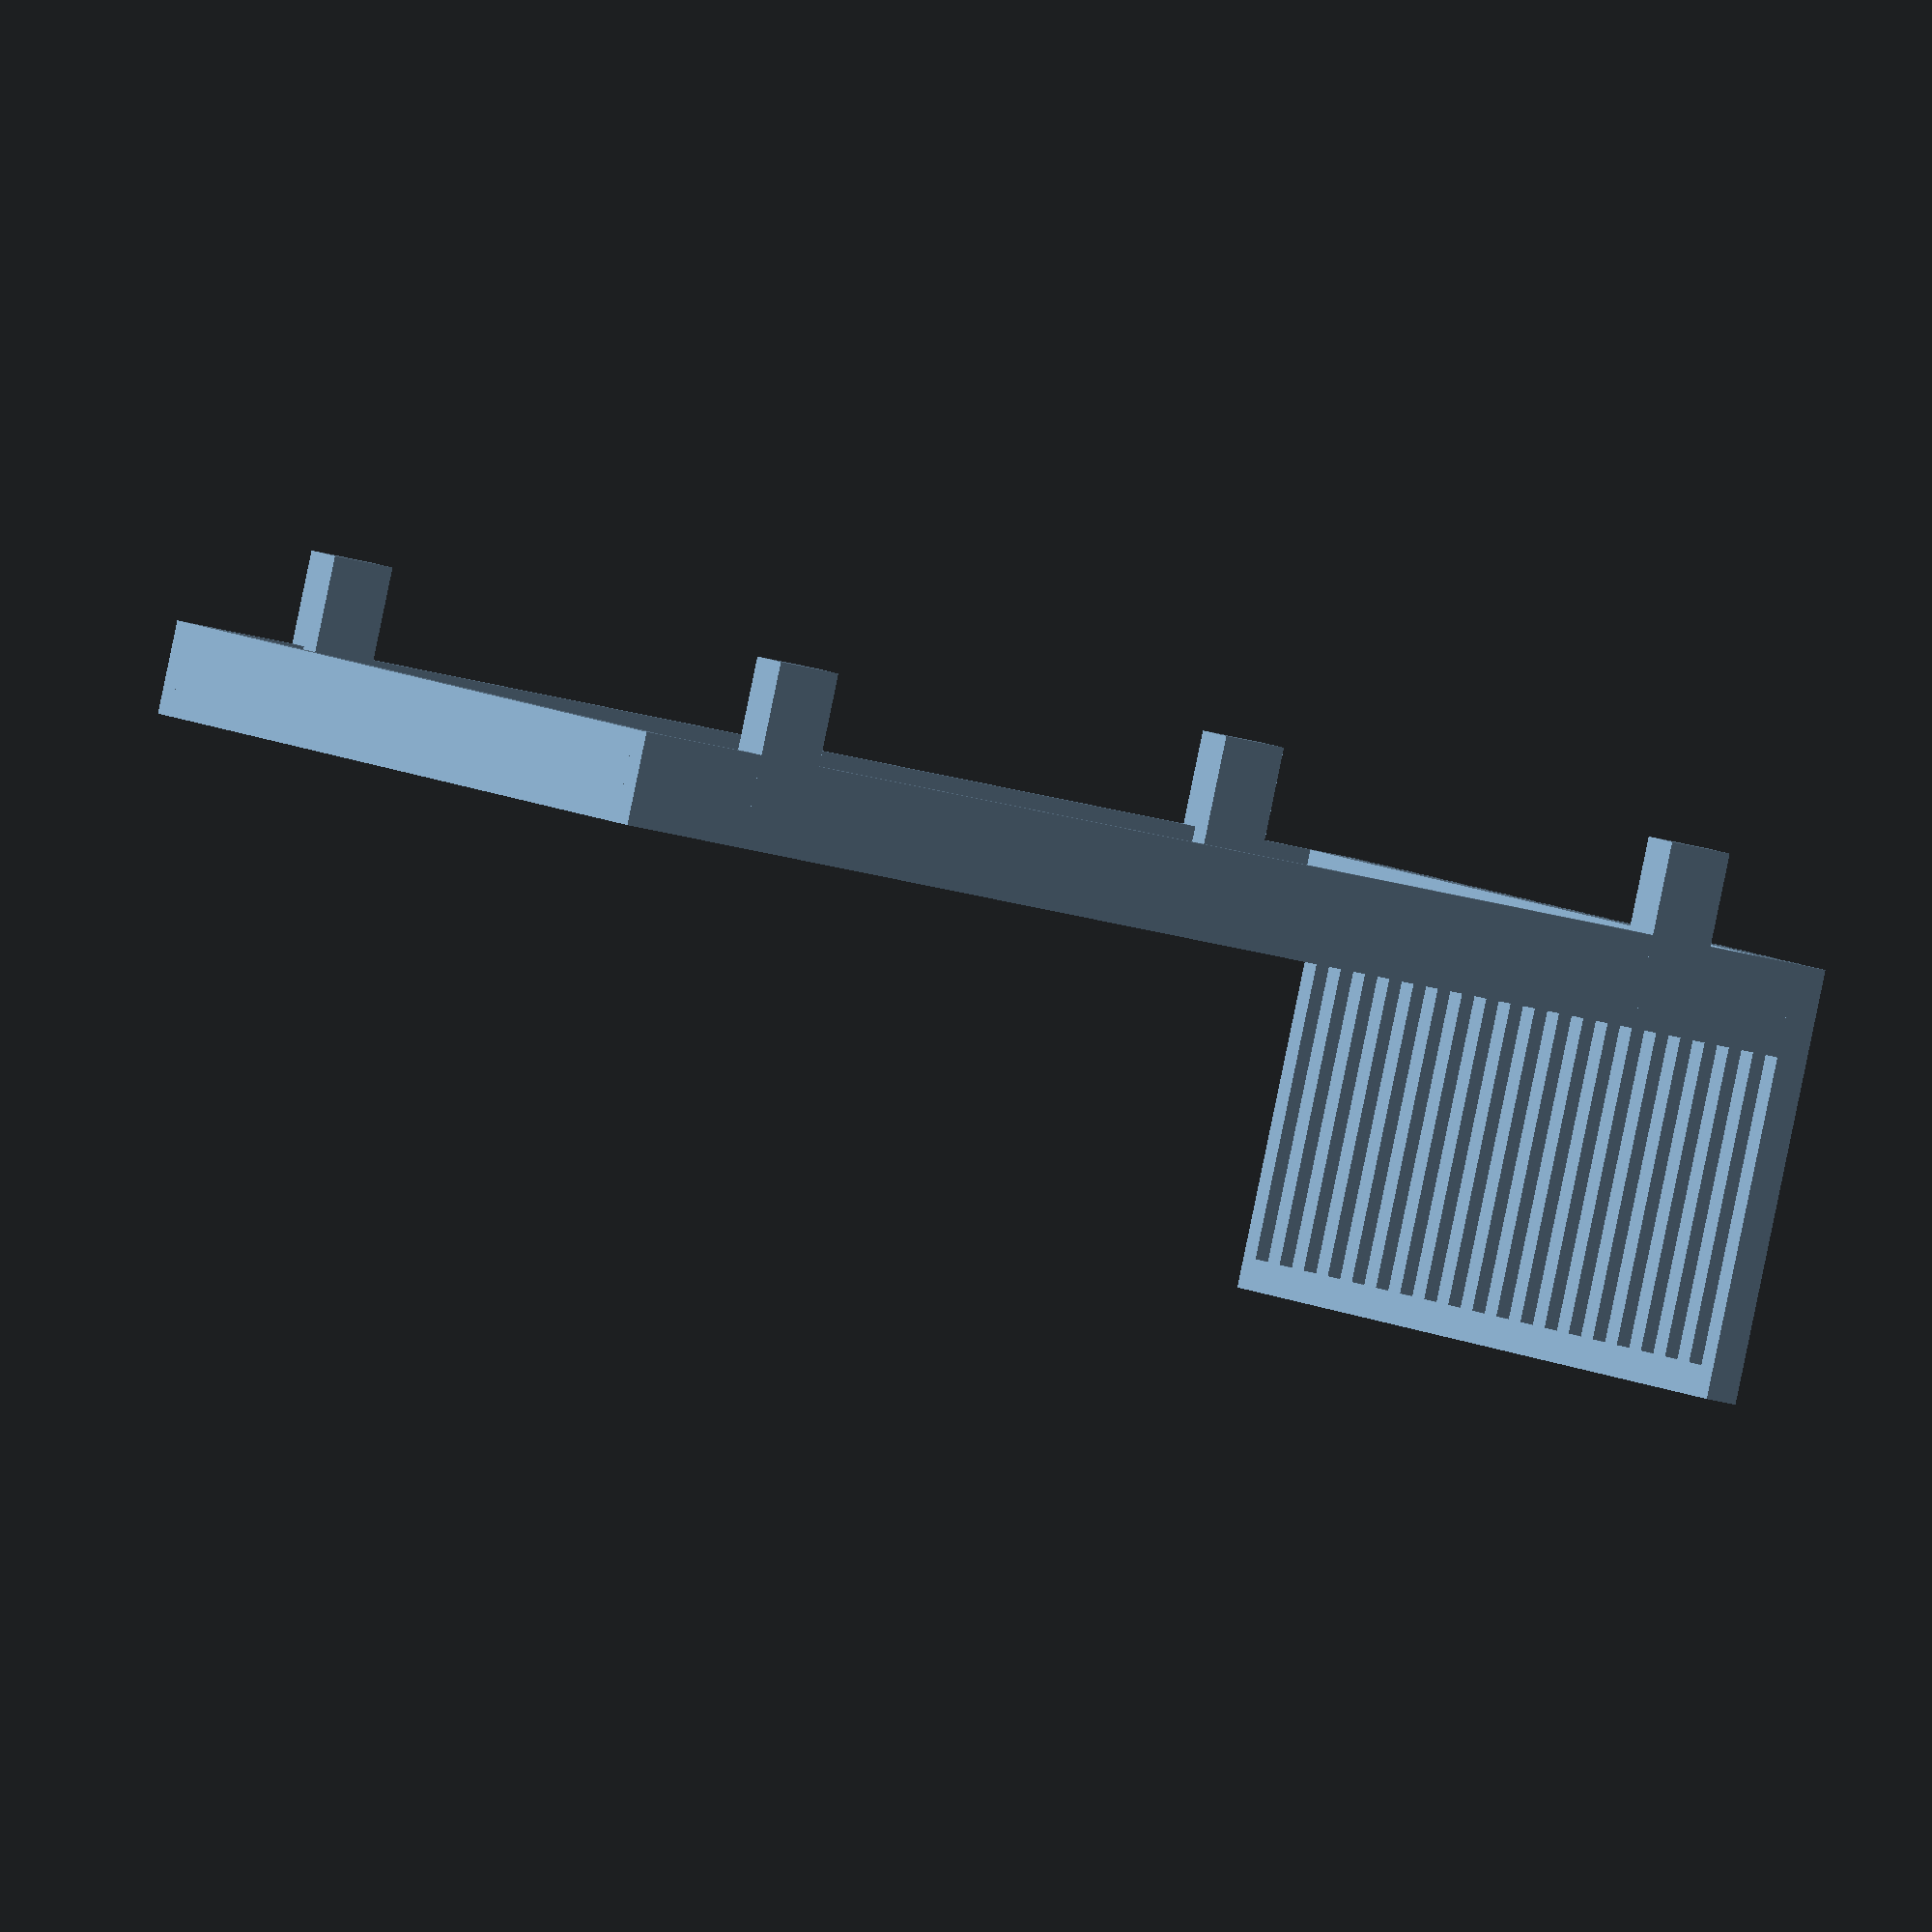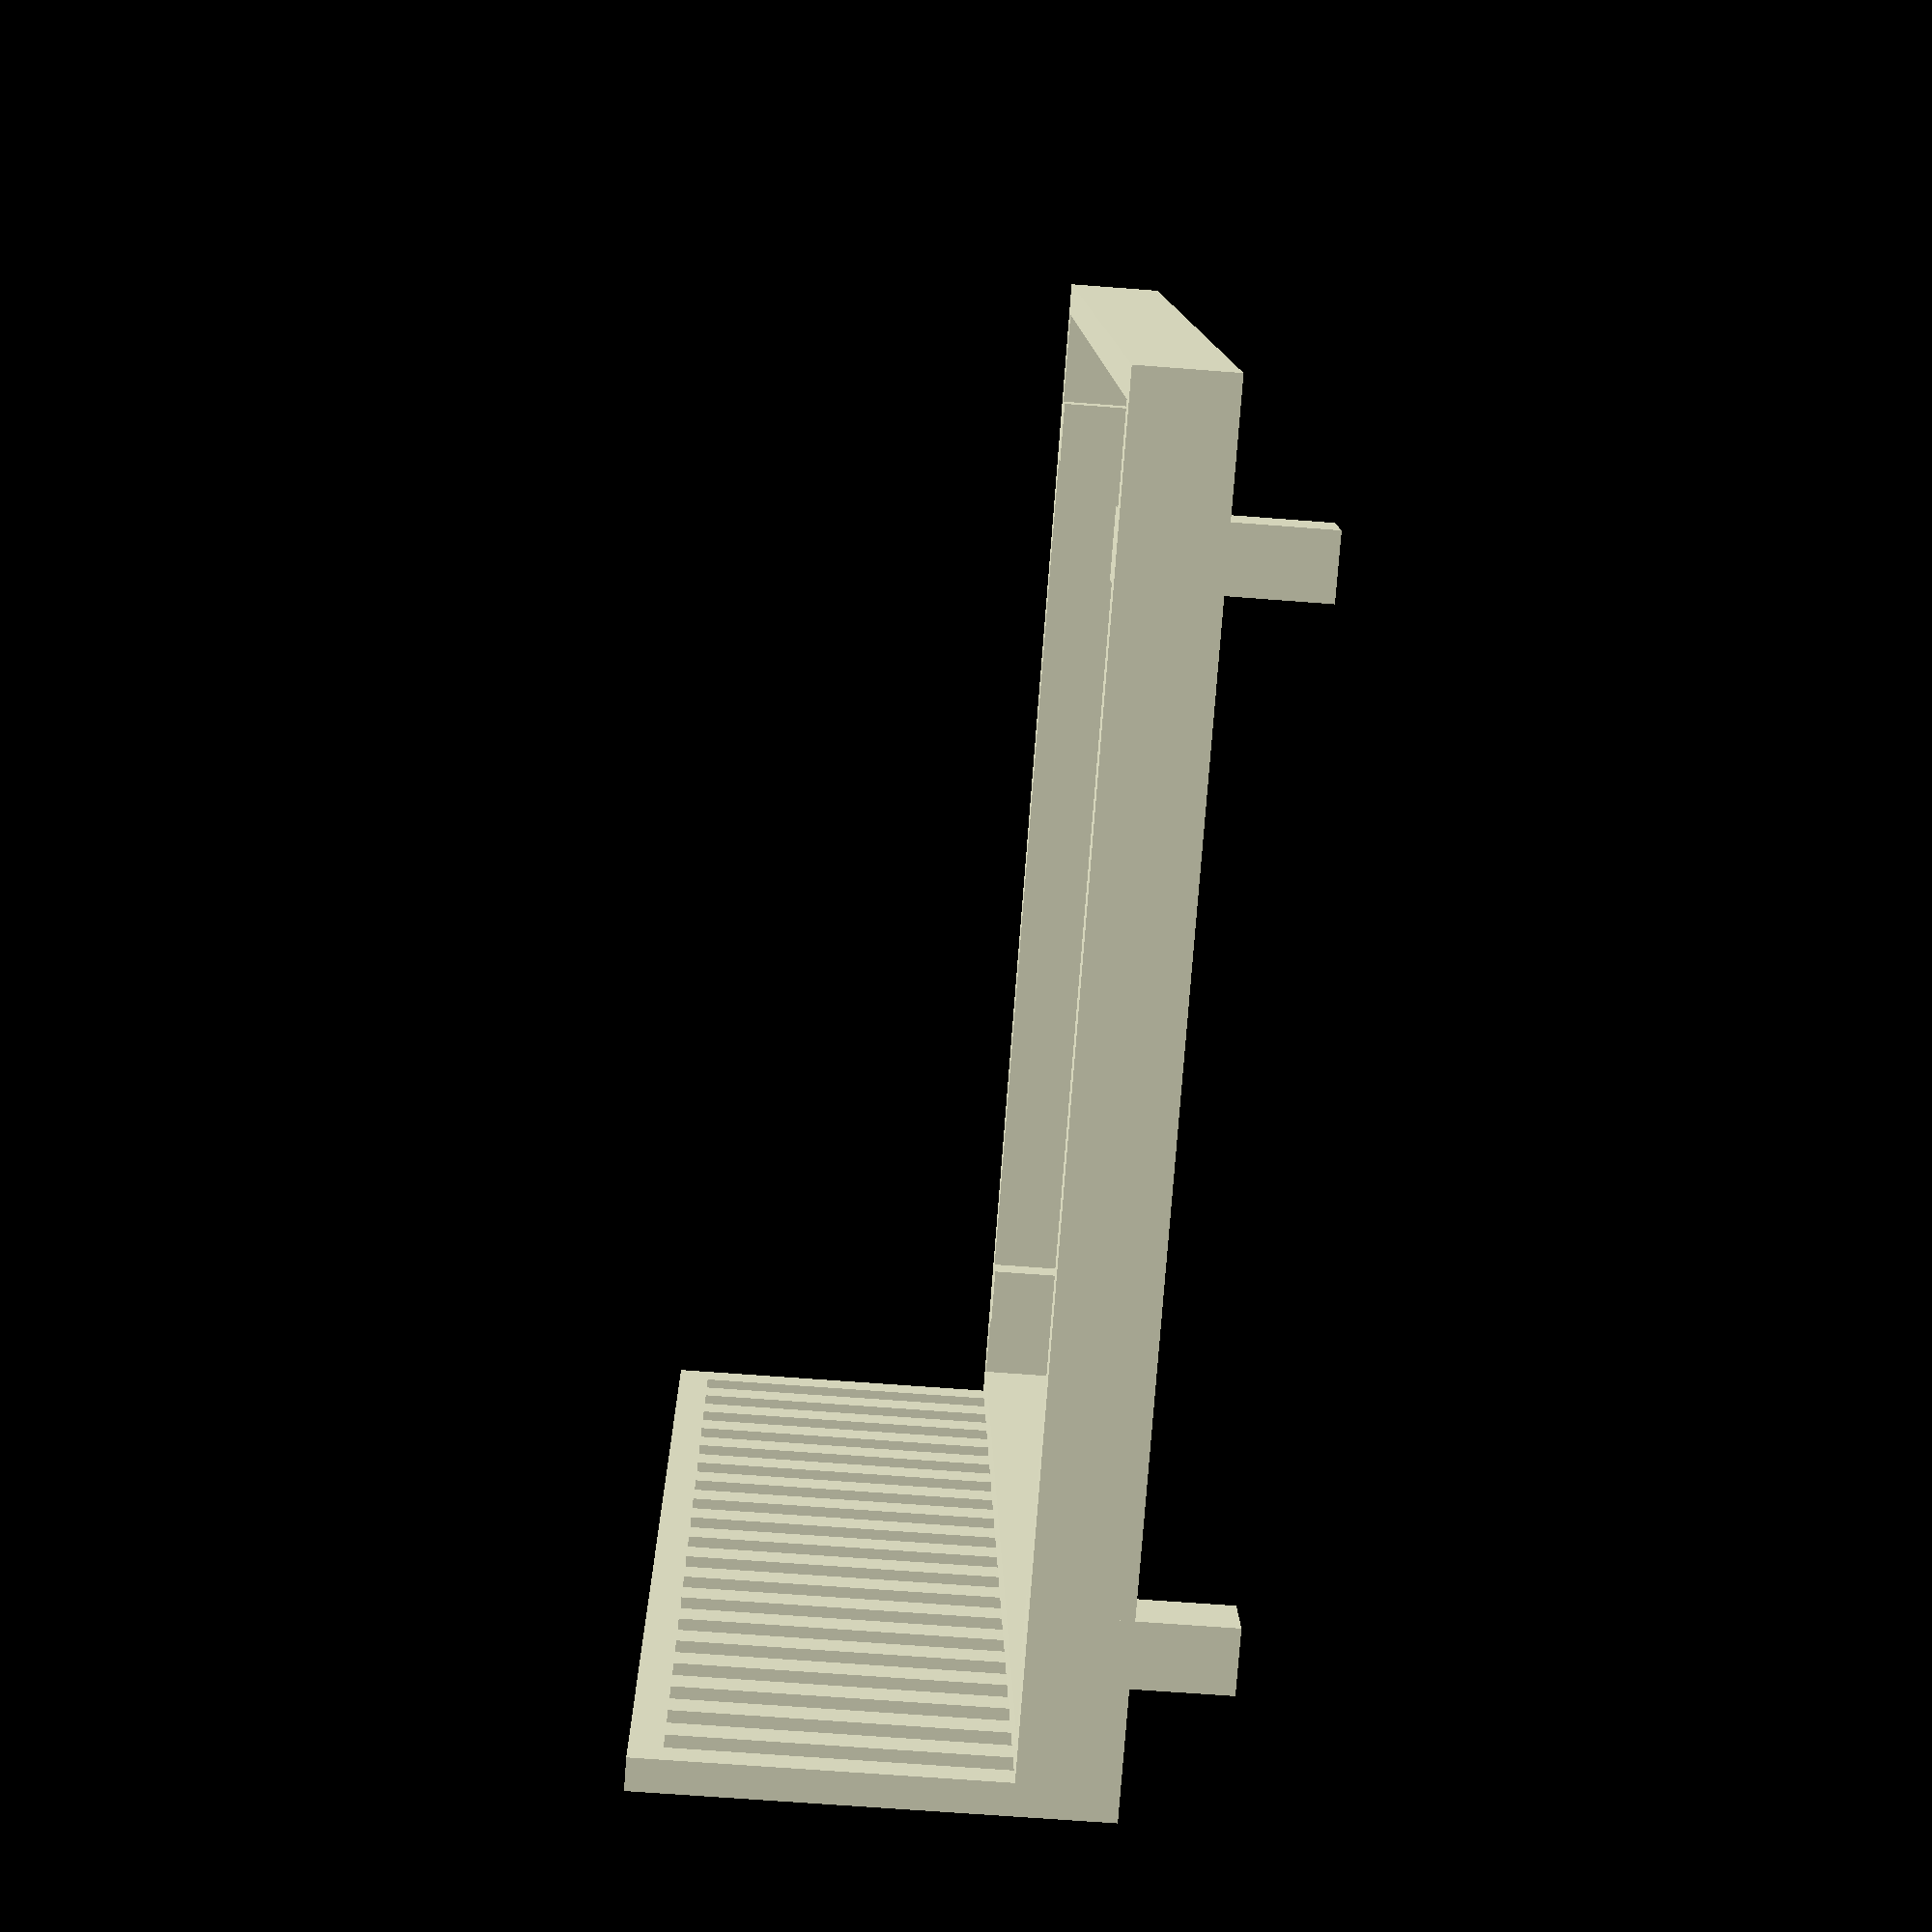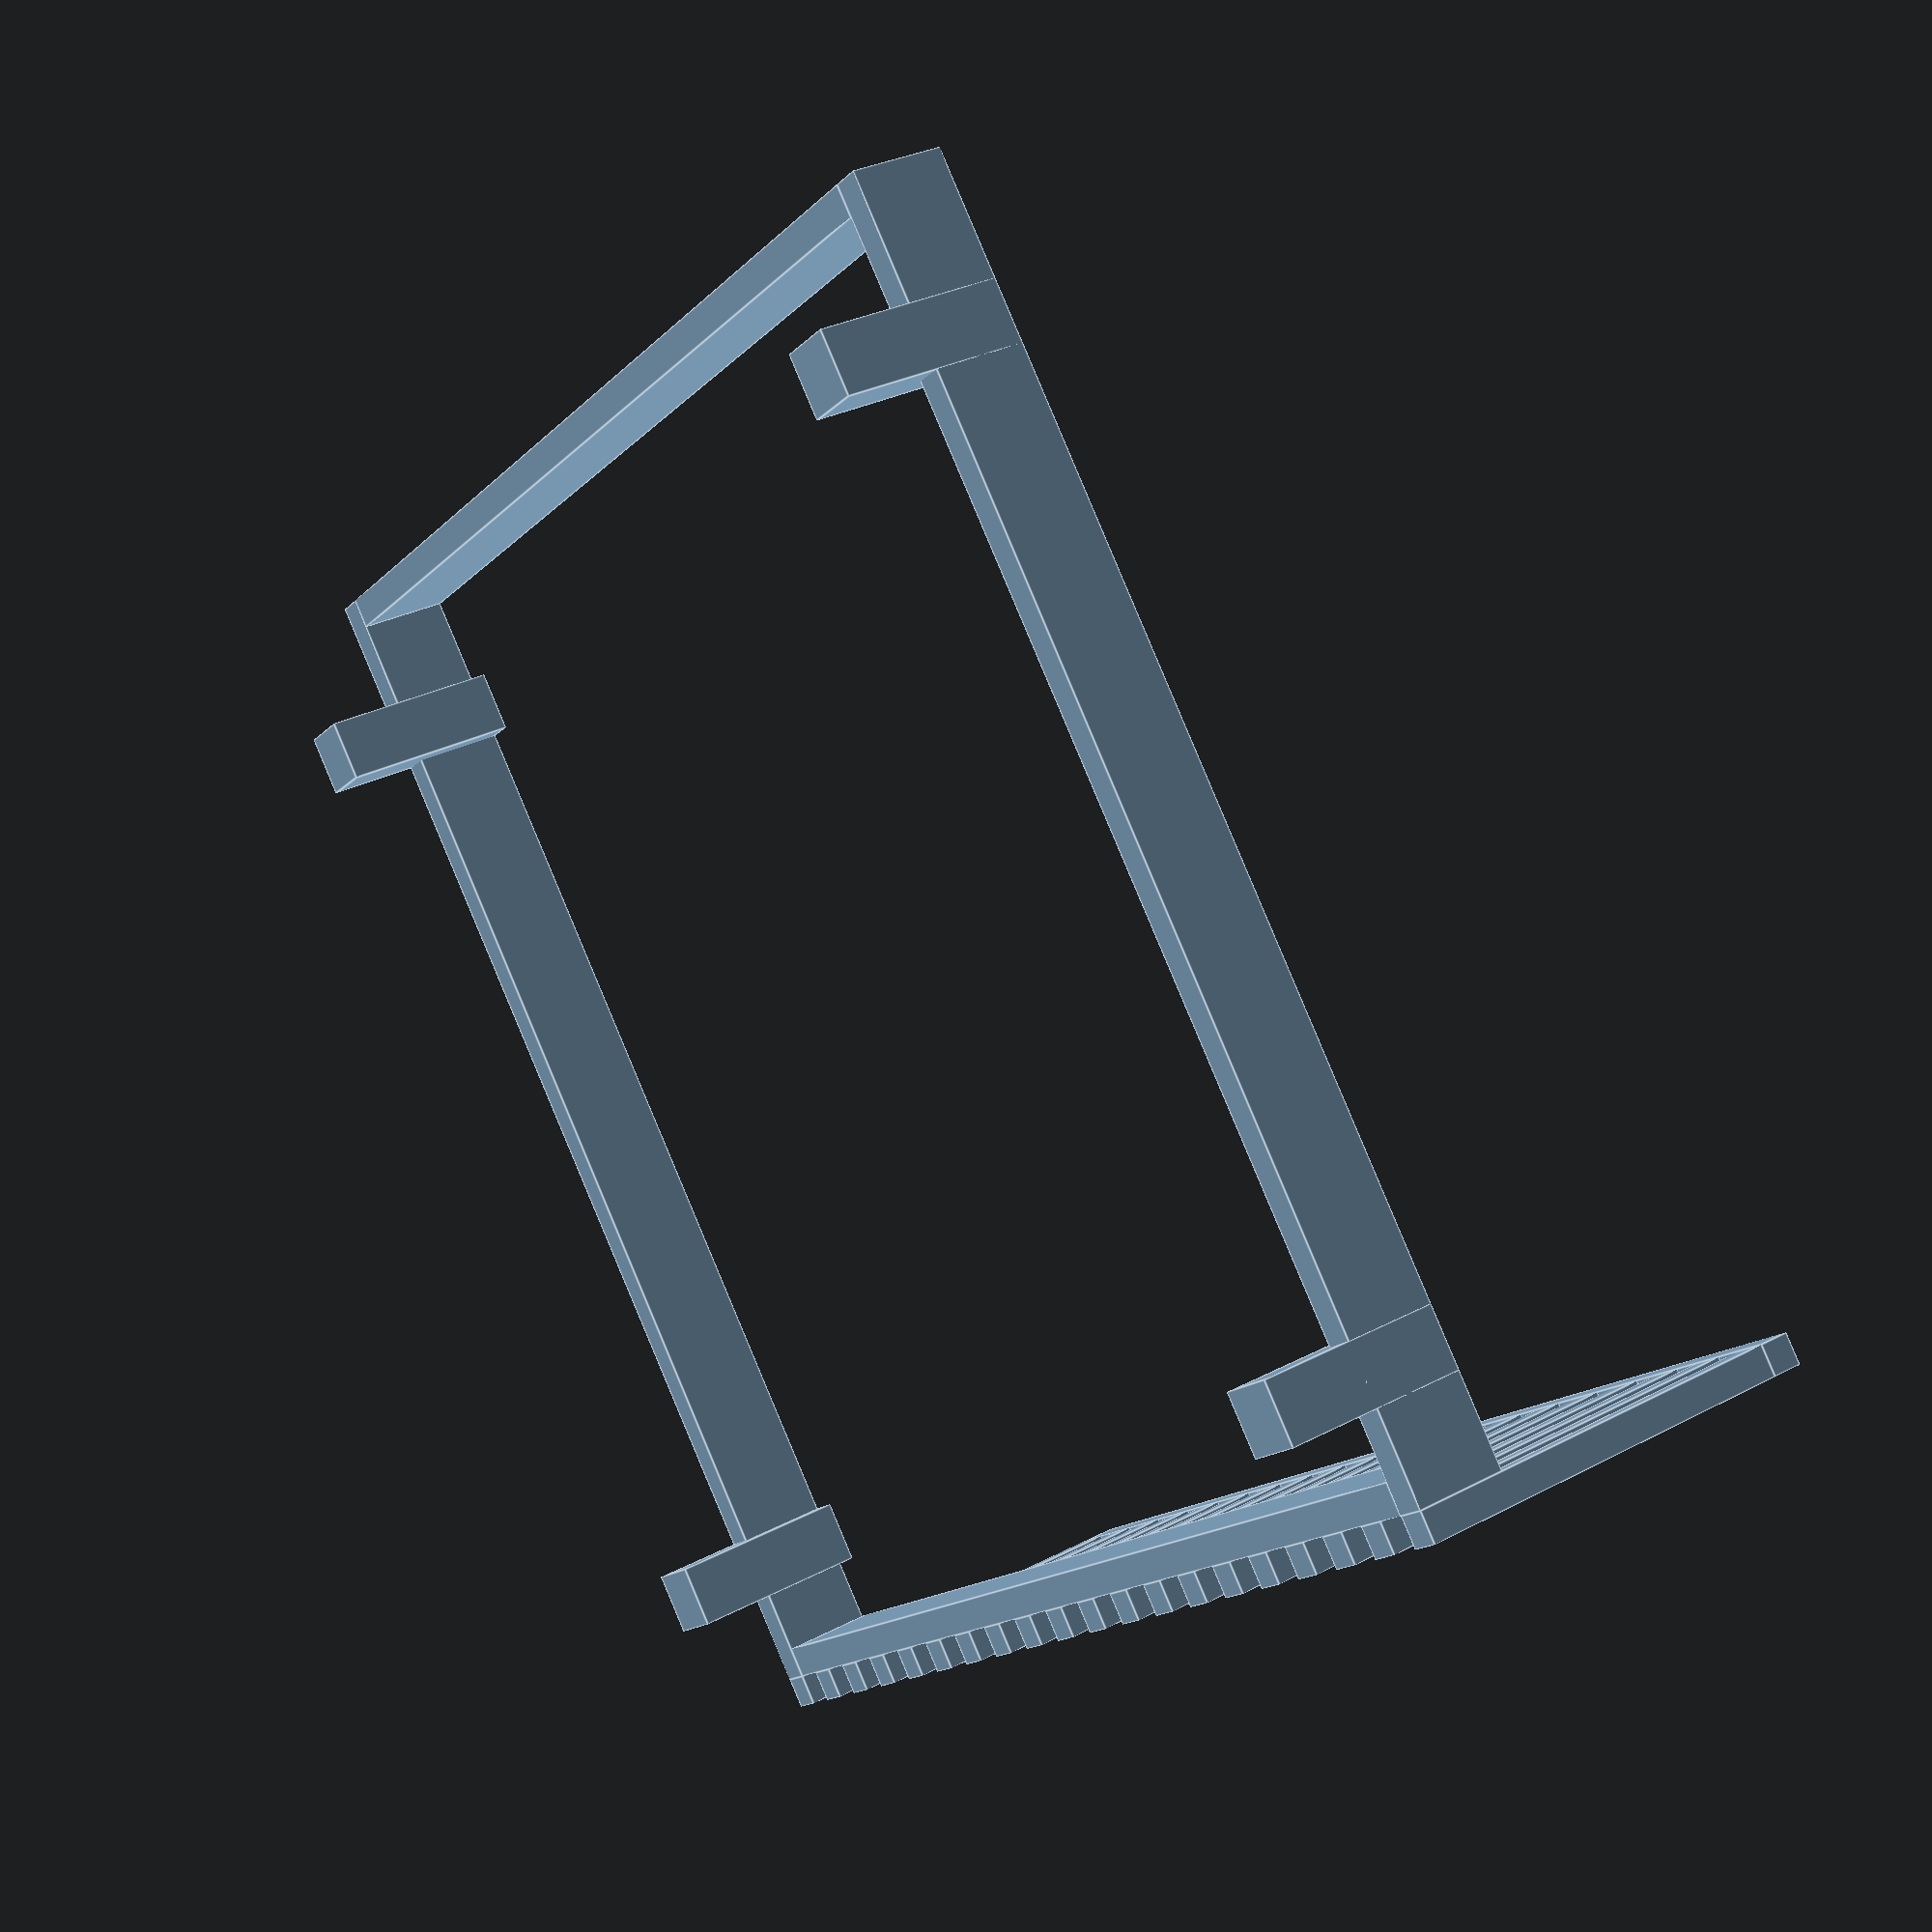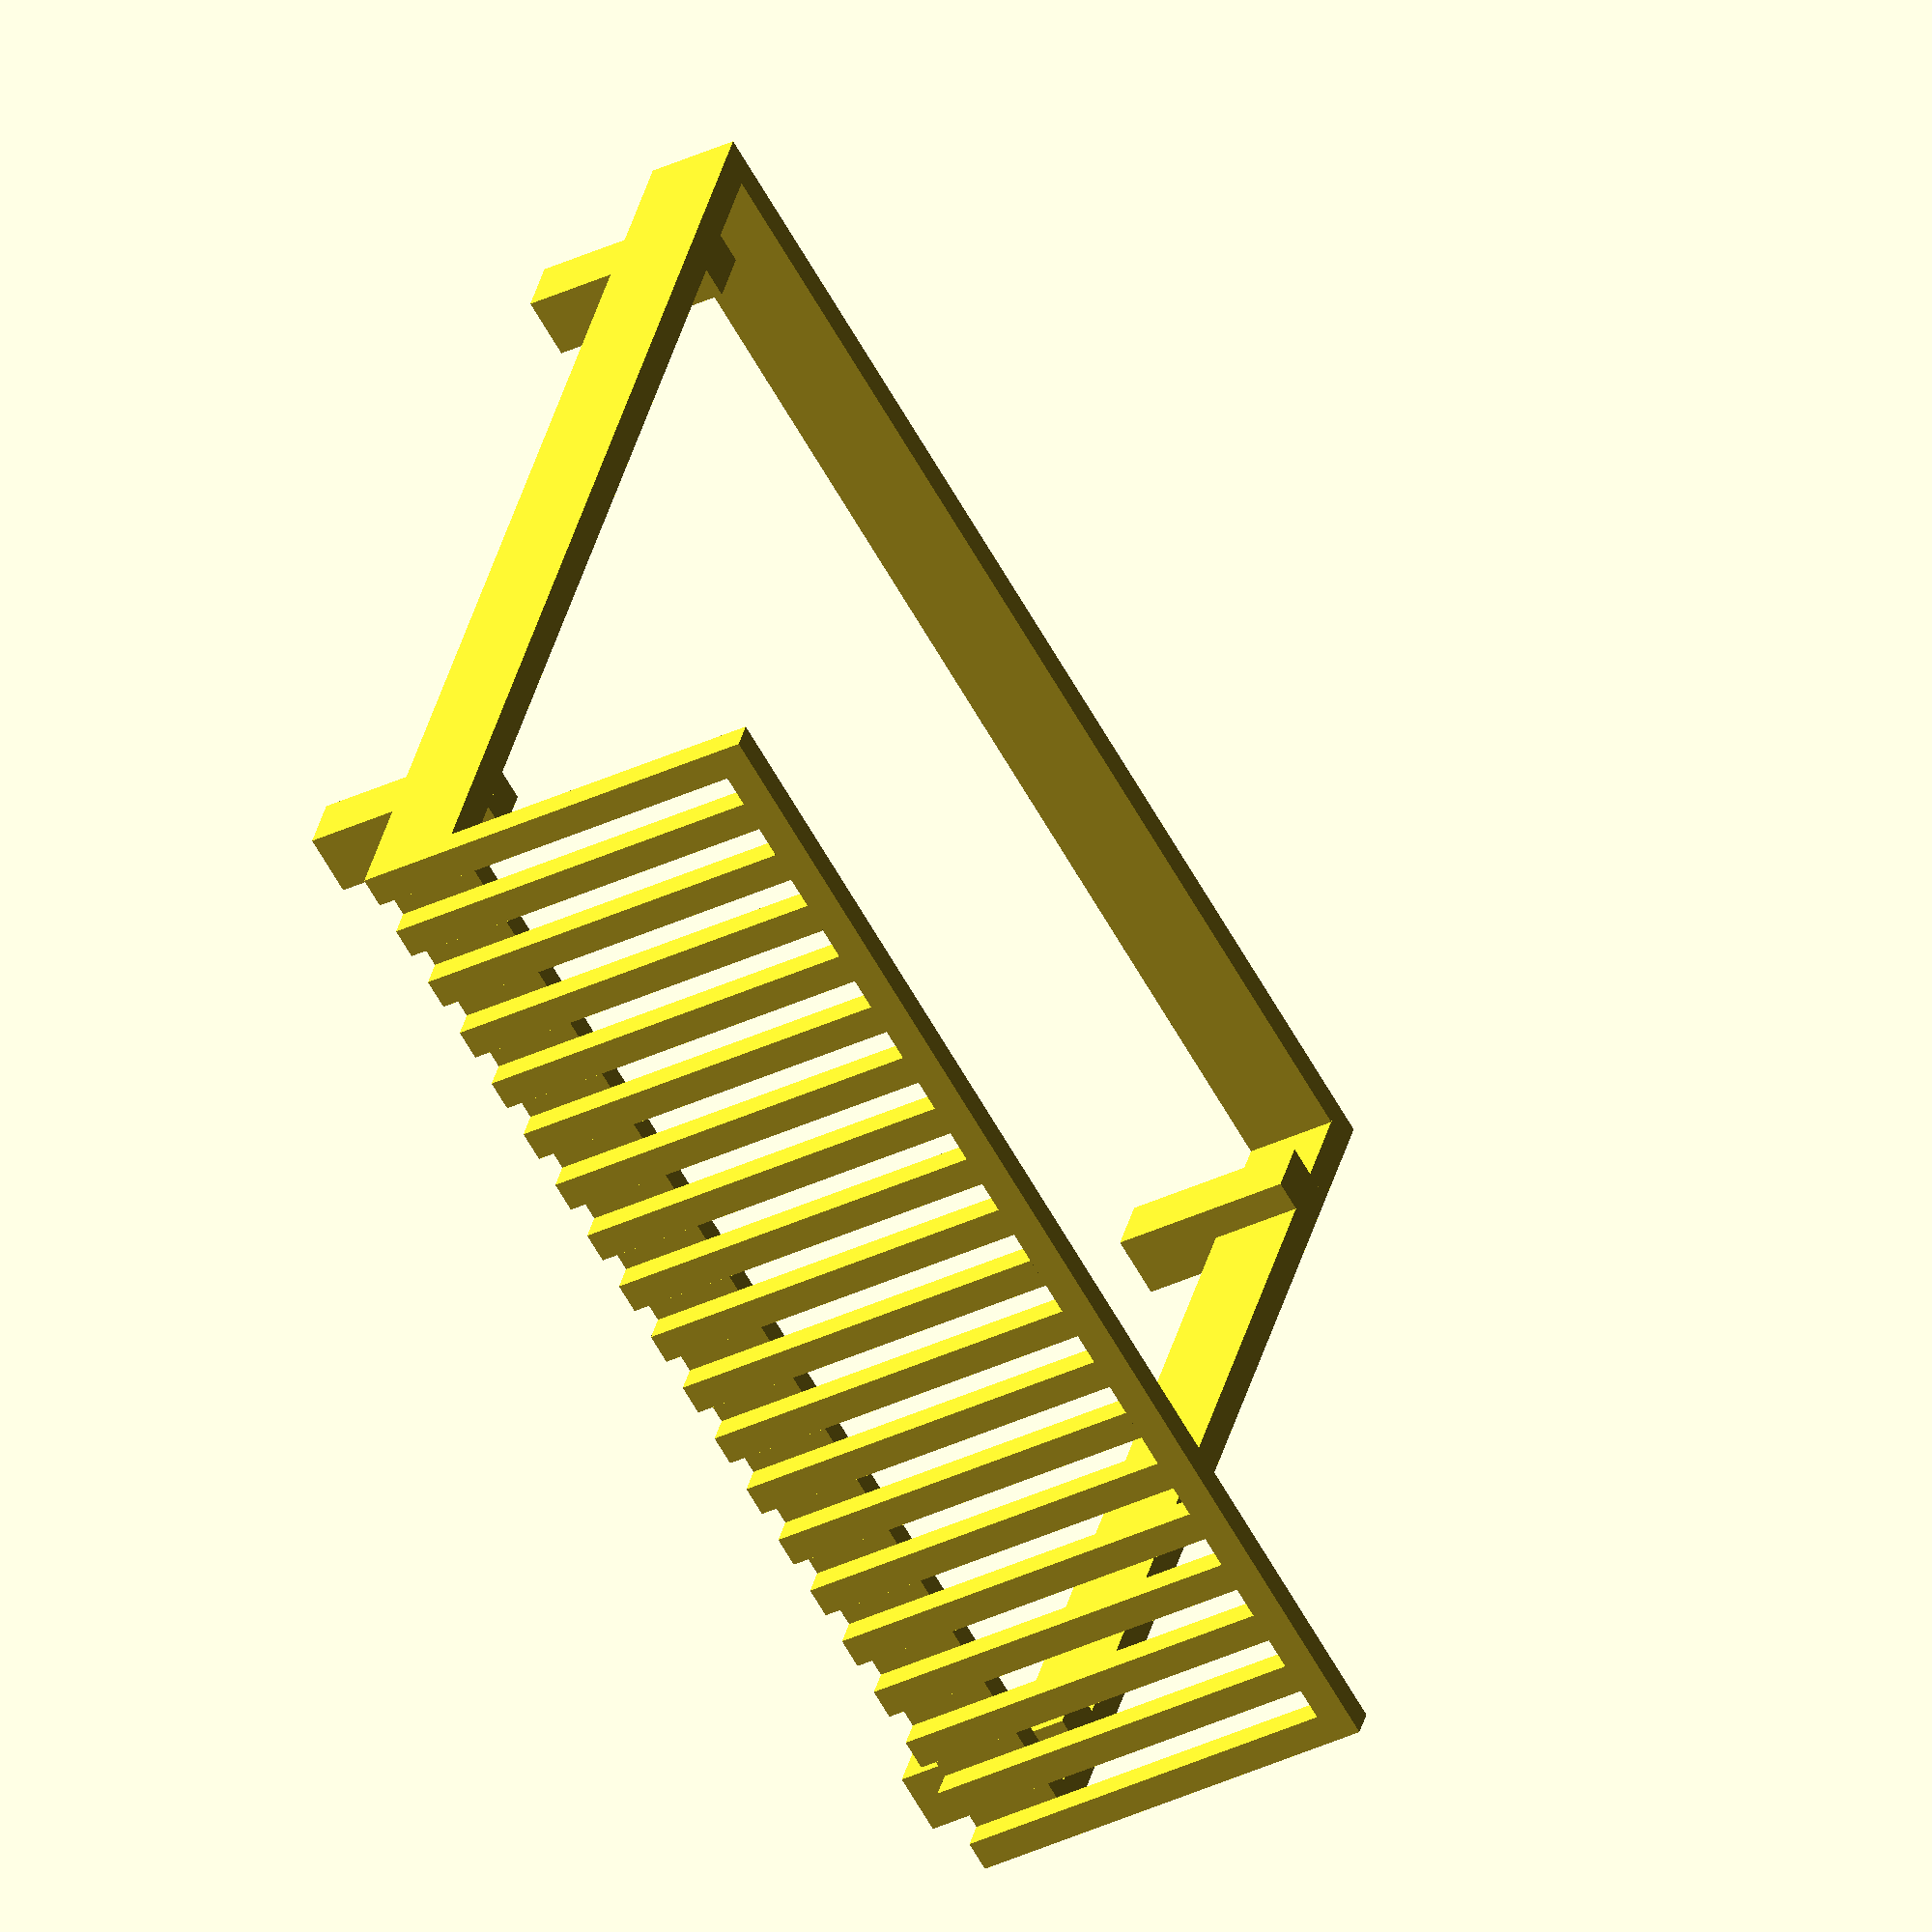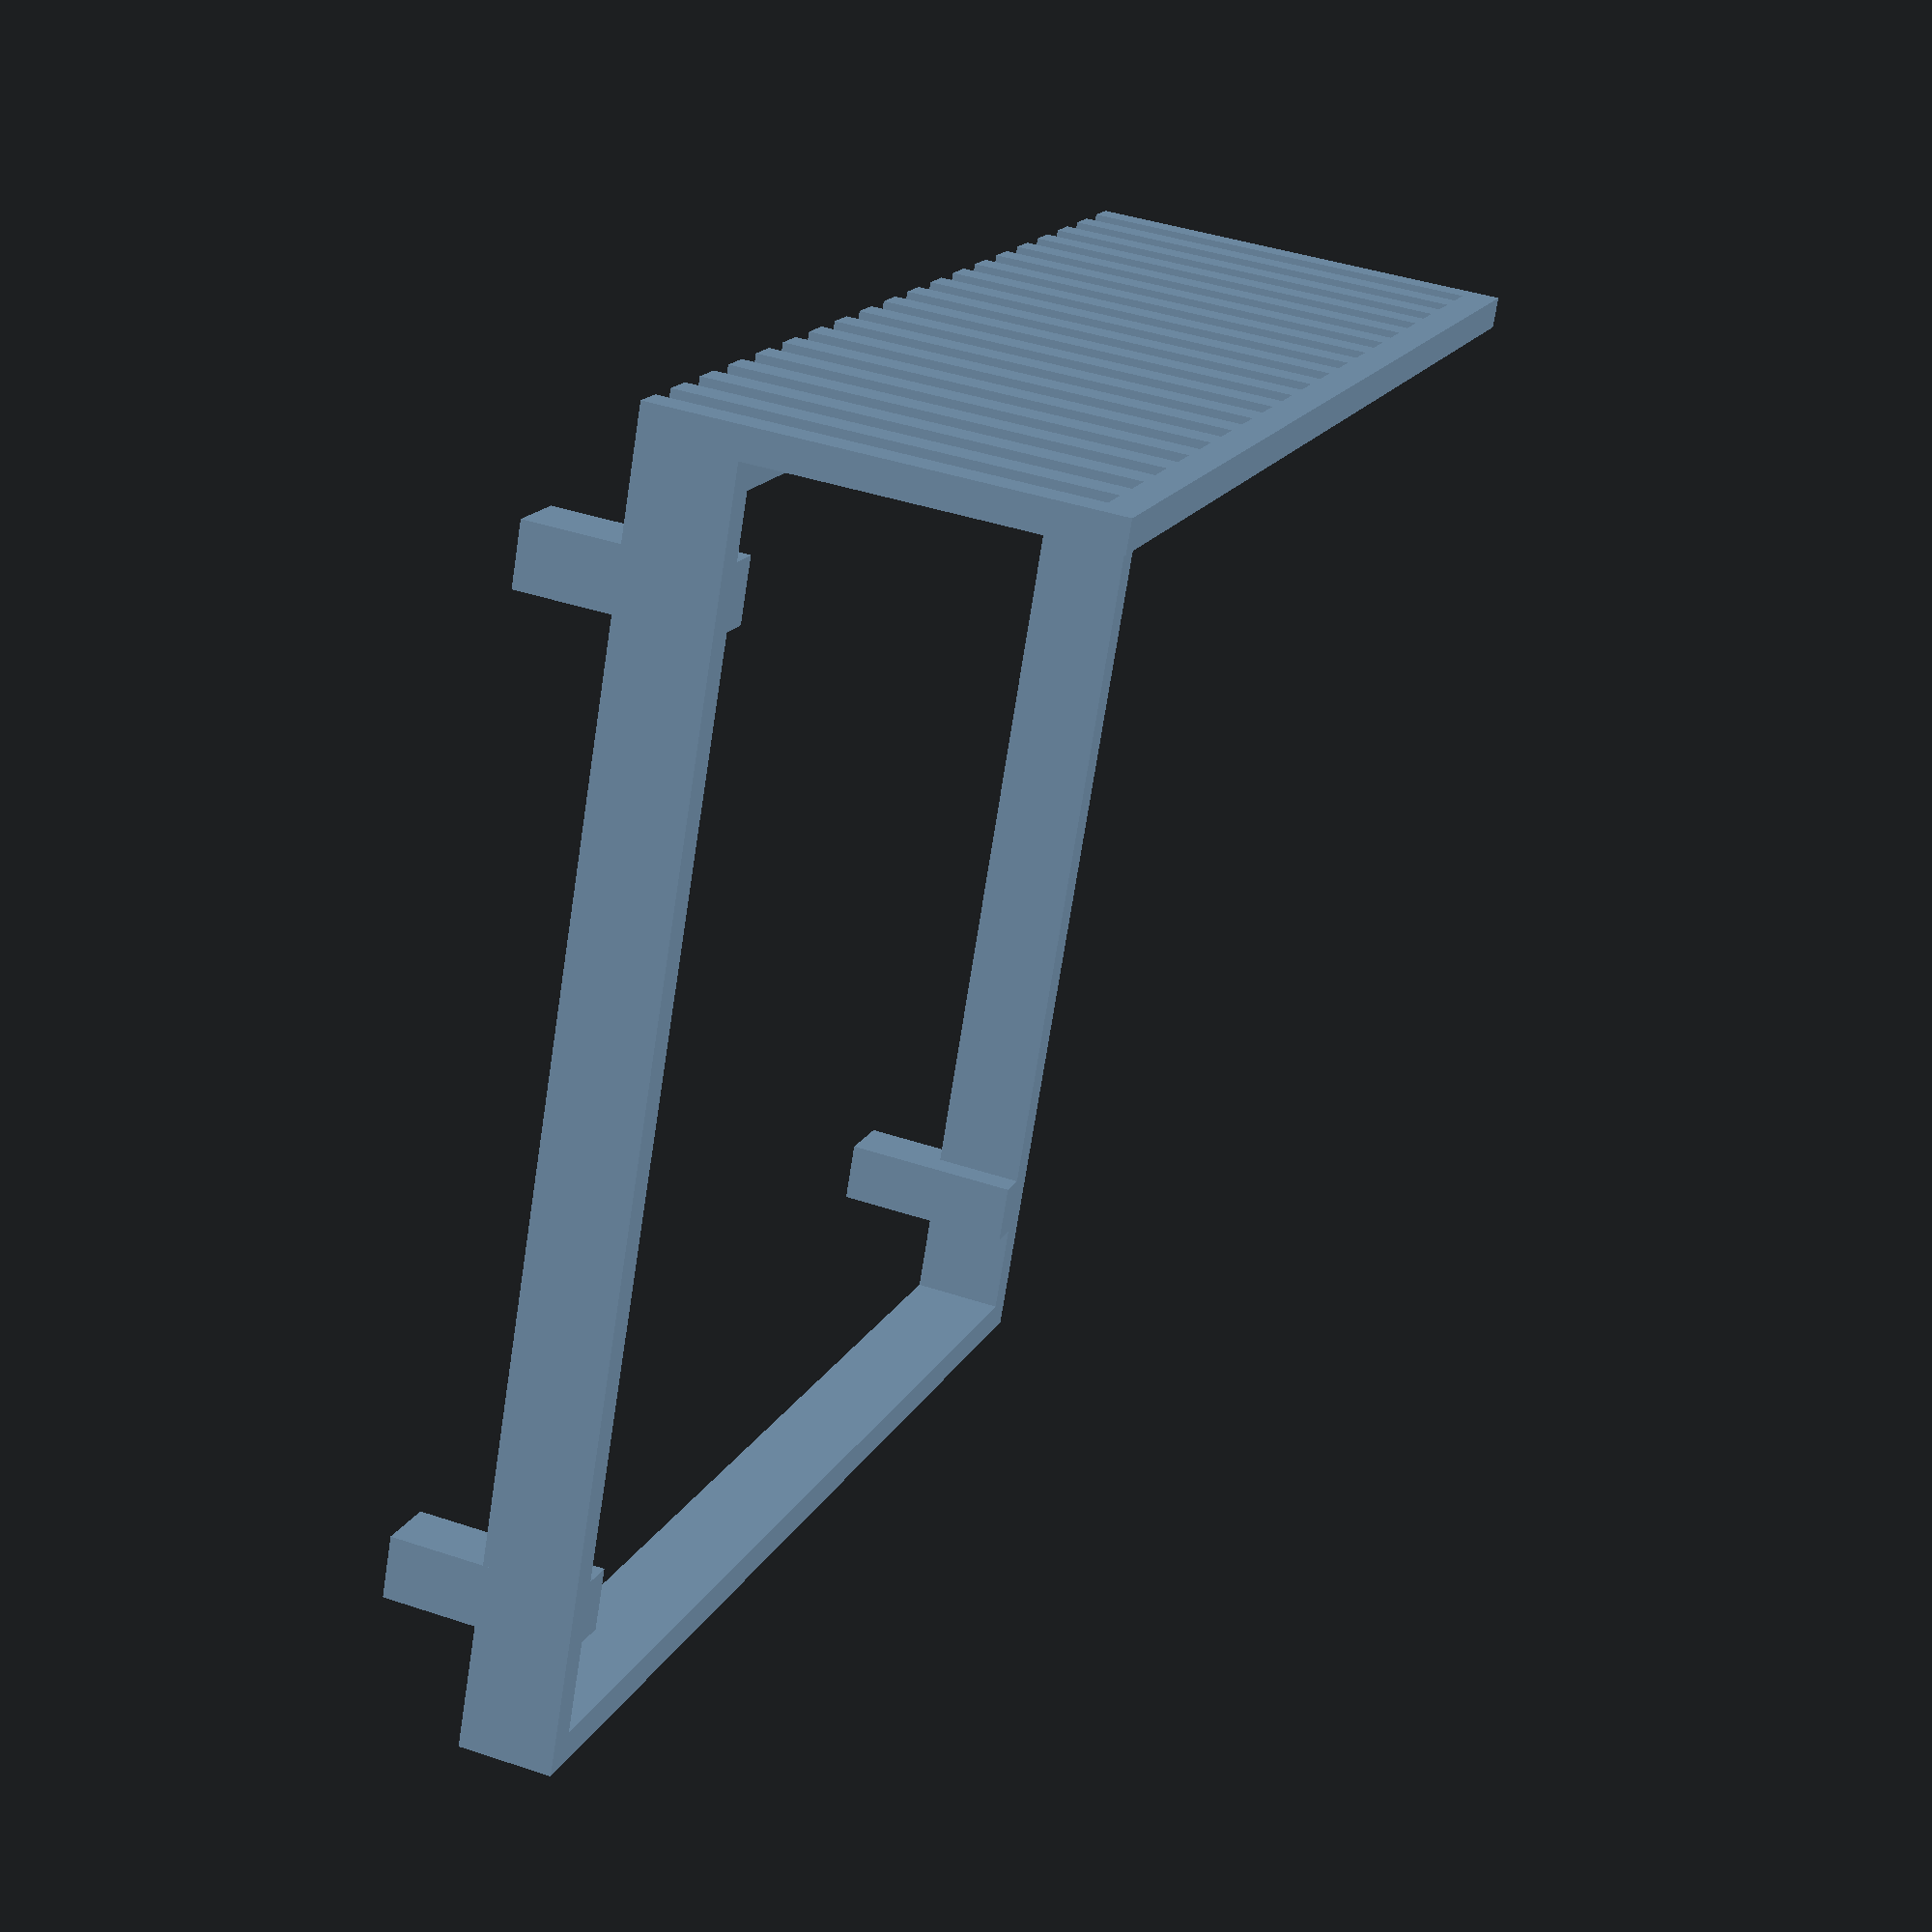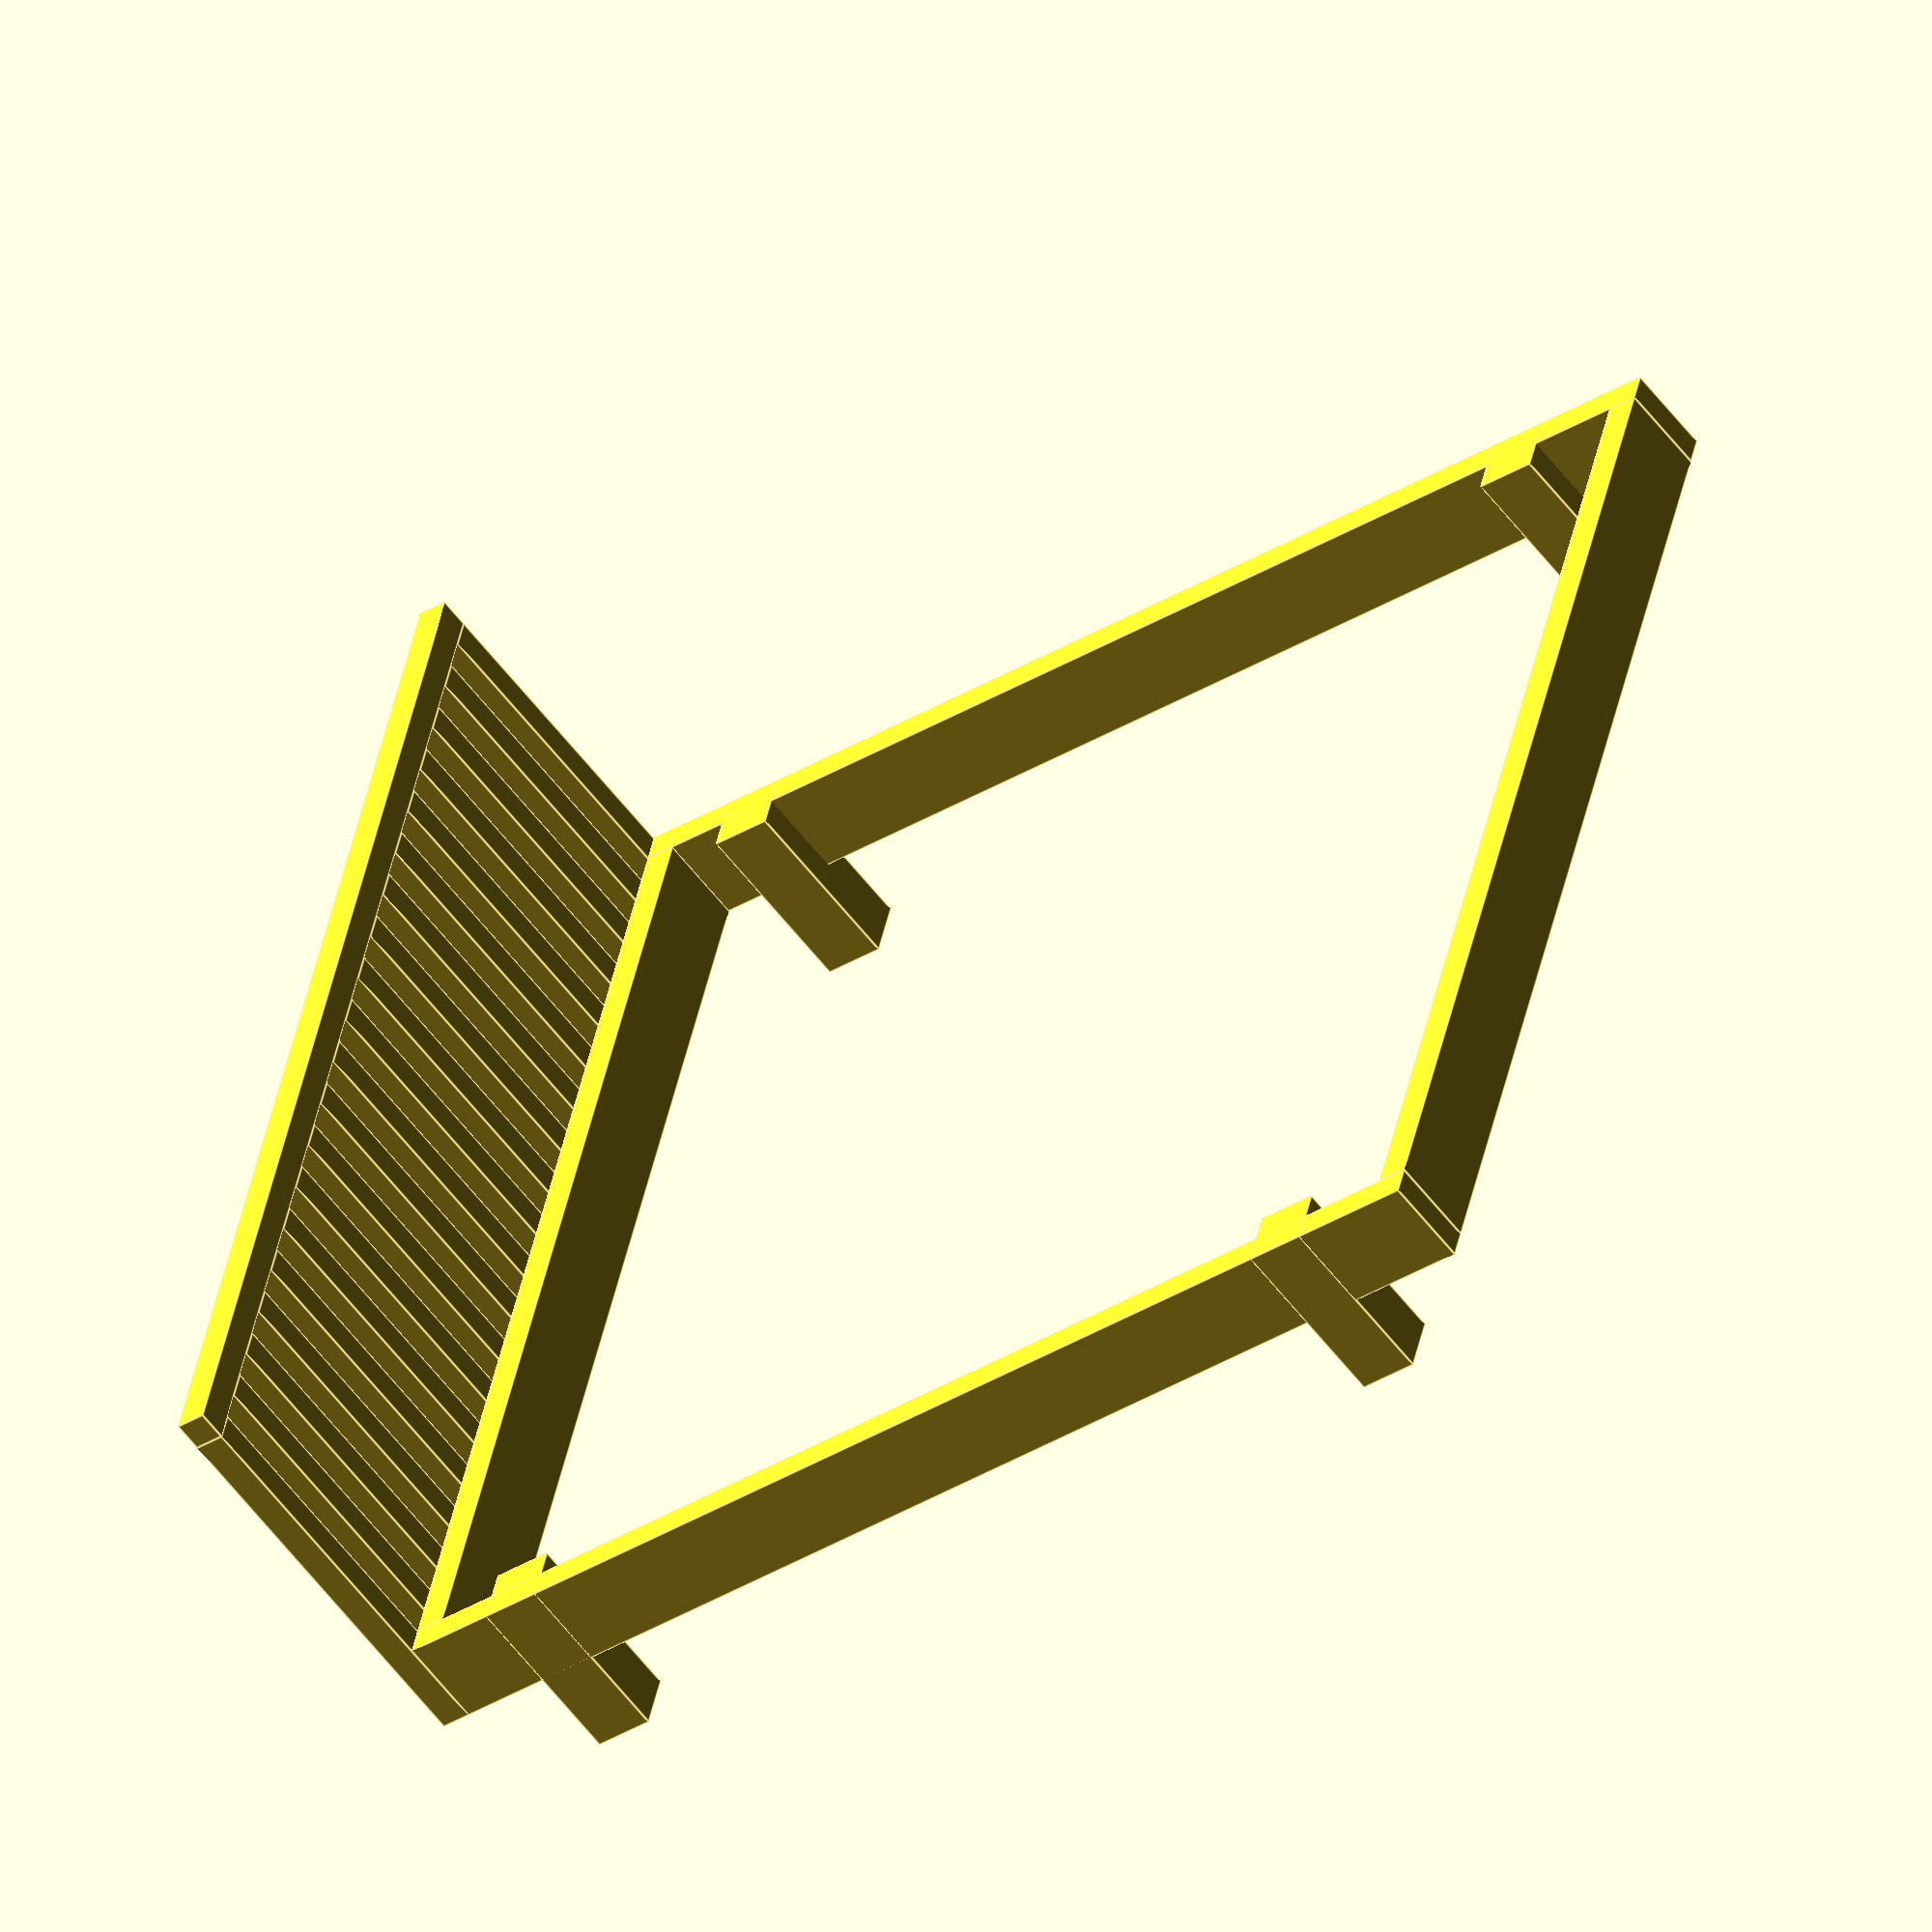
<openscad>
th = 50;
wd = 150;
sy = 2000;
sx = 2000;
h = 500 + wd;
nbr = 20;
fh = 150;
inset = 150;

module stick(l) {
    cube([th, th, l], center = true);
}

module plank(l) {
    cube([l, th, wd], center = true);
}

module foot(l) {
    cube([2*th, 2*th, l], center = true);
}

//stick(500);
// Head
translate([0, th/2, 0]) plank(sx - 2*th);
// Feet
translate([0, sy - th/2, 0]) plank(sx - 2*th);
// Left
translate([sx/2 - th/2, sy/2, 0]) rotate([0,0,90]) plank(sy);
// Right
translate([-sx/2 + th/2, sy/2, 0]) rotate([0,0,90]) plank(sy);

// Back-rest
for (i = [0:nbr - 1])
    translate( [i*(sx - th)/(nbr - 1) - sx/2 + th/2
             , -th/2
             , (h - wd)/2])
    stick(h);
// Back-rest top
translate([0, -th/2, h - th]) rotate([0, 90, 0]) stick(sx);

// Bed feet left
fl = fh + wd;
xoff = sx/2 - th;
yoff = (wd - fl)/2;
translate([xoff, th + inset, yoff]) foot(fl);
translate([xoff, sy - 2*th - inset, yoff]) foot(fl);

// Bed feet right
translate([-xoff, th + inset, yoff]) foot(fl);
translate([-xoff, sy - 2*th - inset, yoff]) foot(fl);
</openscad>
<views>
elev=89.3 azim=112.2 roll=168.3 proj=o view=wireframe
elev=65.1 azim=76.1 roll=85.5 proj=p view=solid
elev=149.2 azim=220.1 roll=307.0 proj=p view=edges
elev=35.0 azim=24.4 roll=302.5 proj=o view=solid
elev=317.4 azim=204.5 roll=291.7 proj=p view=solid
elev=237.6 azim=283.8 roll=143.2 proj=o view=edges
</views>
